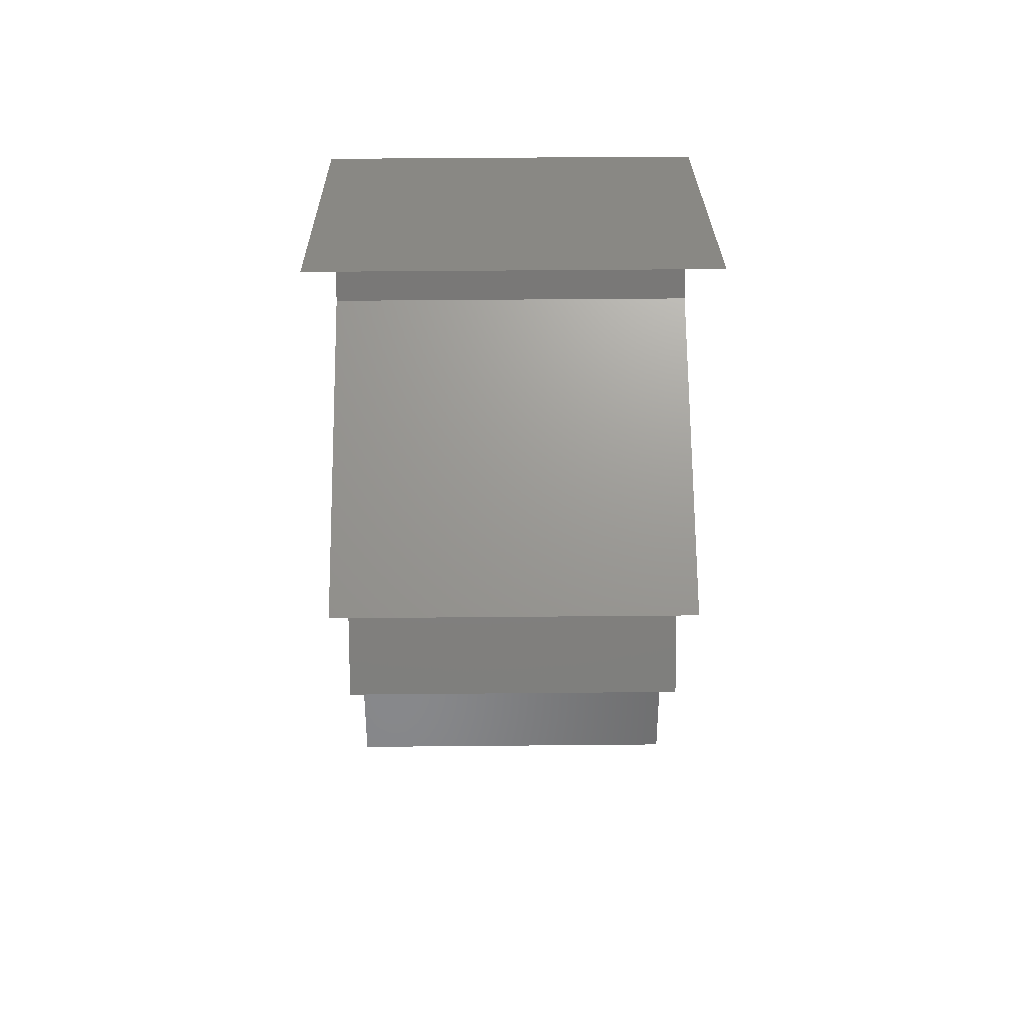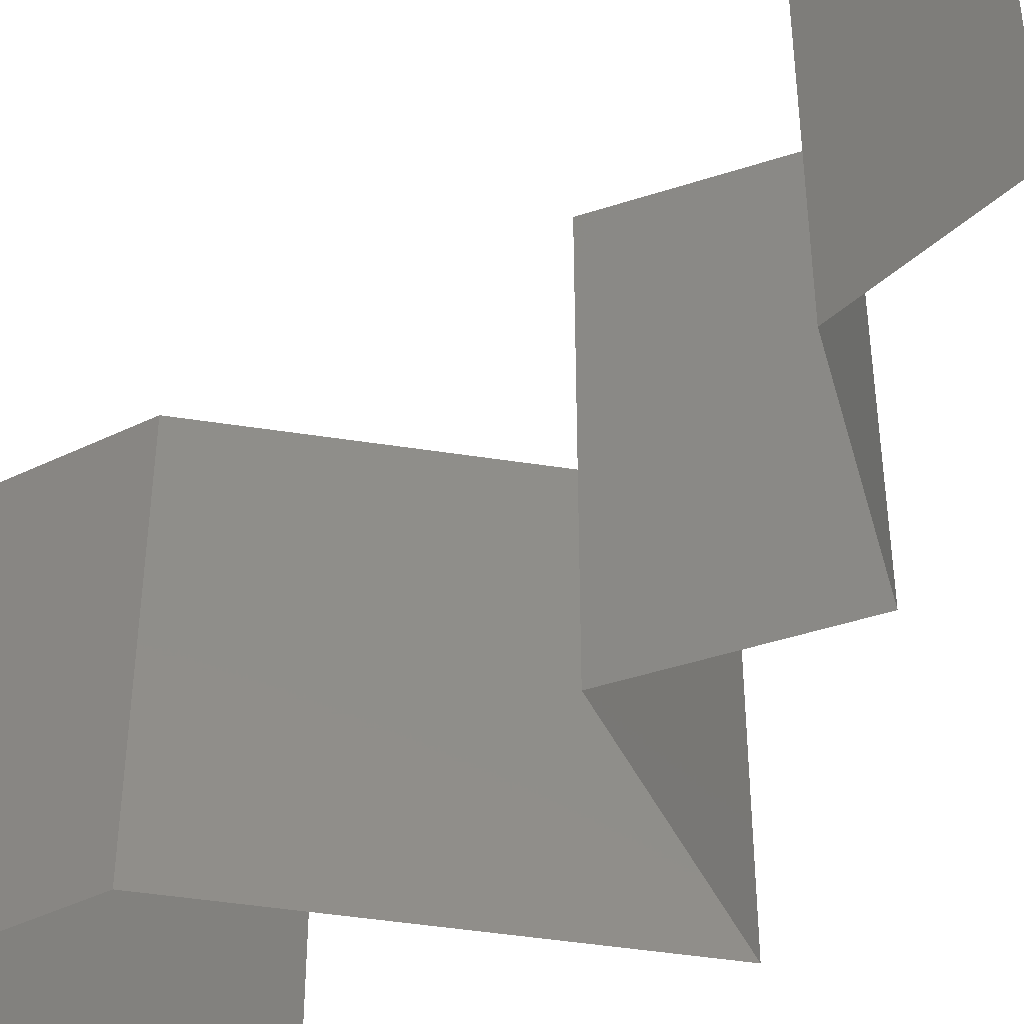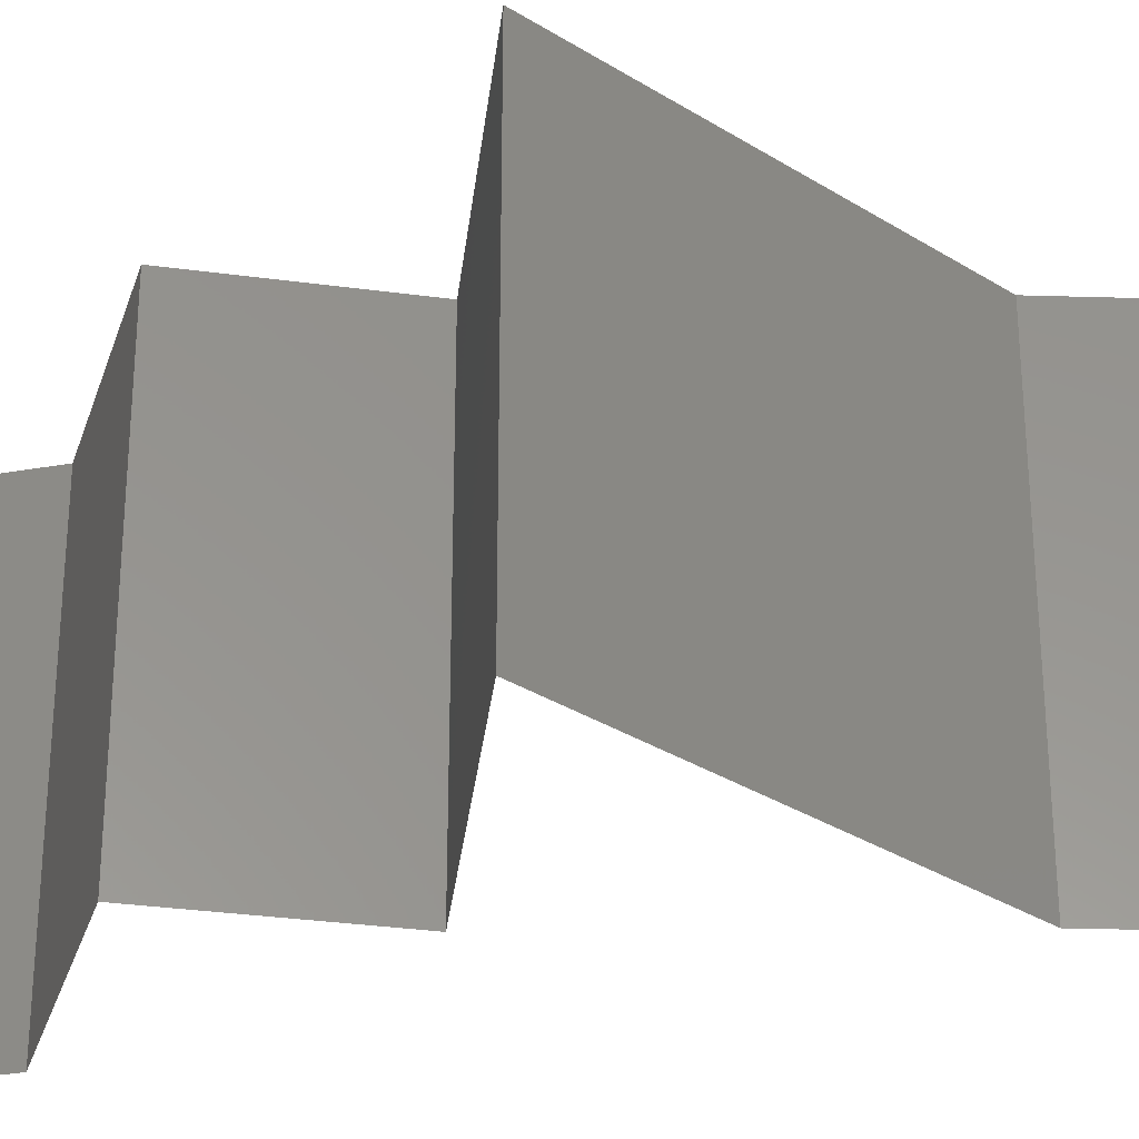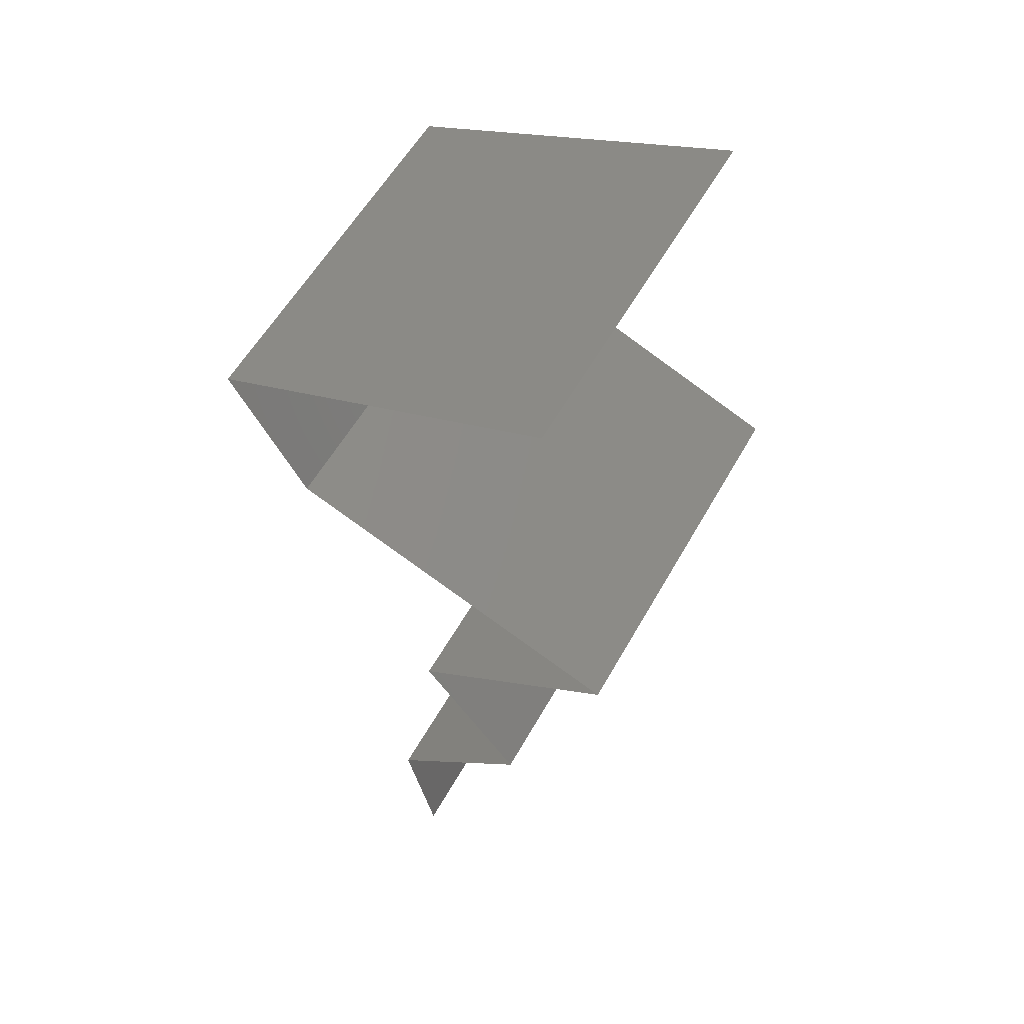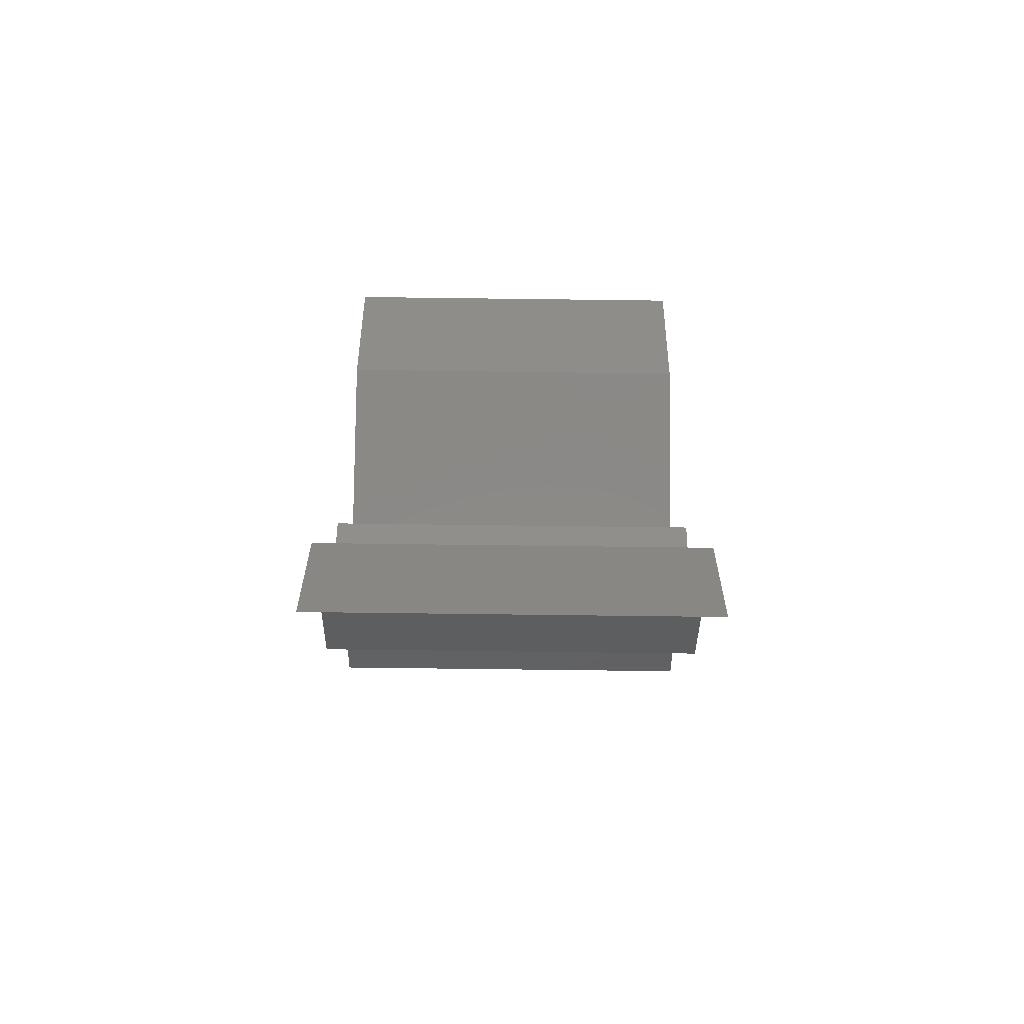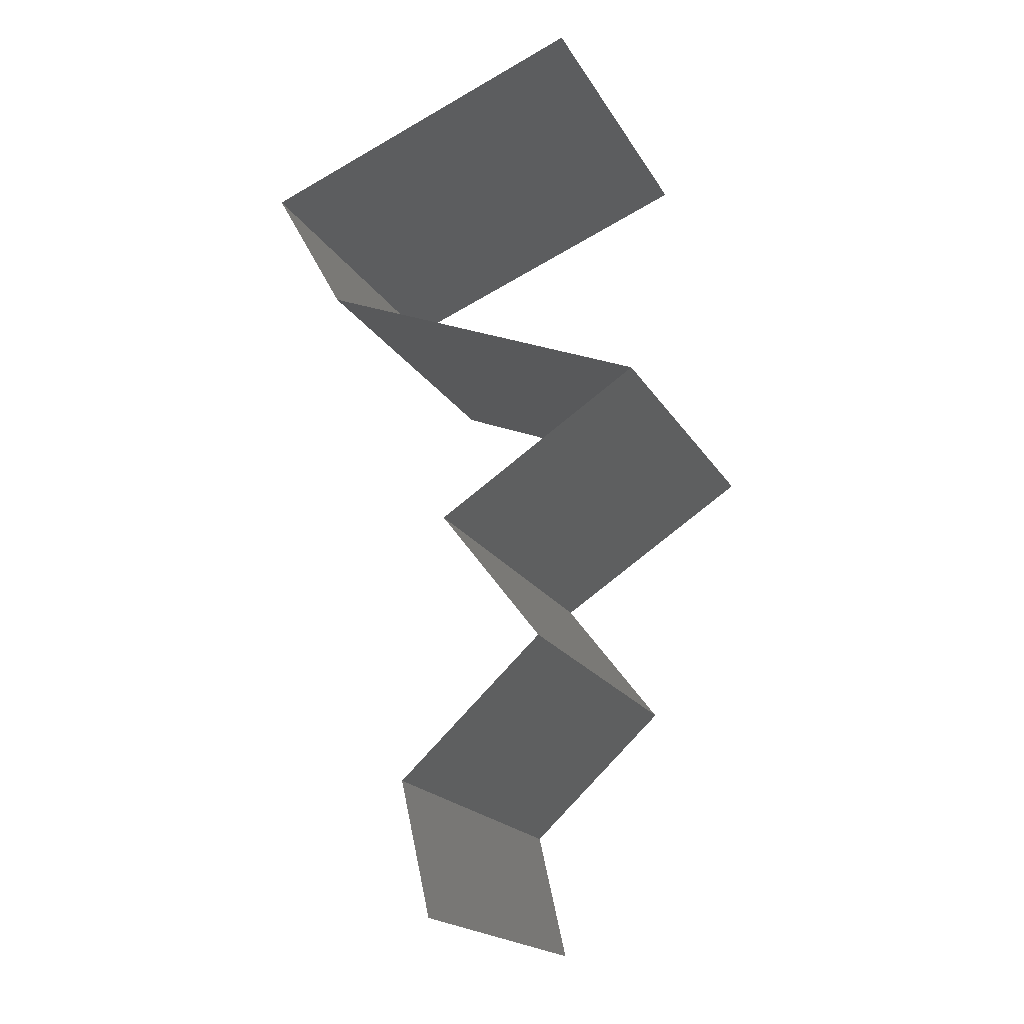
<metadata>
{"format":"stl","ext":"stl","renderer":"f3d","projection":"perspective","resolution":1024,"background":"white","views":[{"elev":48.0,"azim":89.4,"up":"+Y"},{"elev":-45.7,"azim":-32.0,"up":"+Z"},{"elev":-32.3,"azim":116.7,"up":"+Z"},{"elev":57.0,"azim":29.0,"up":"+Y"},{"elev":-77.7,"azim":-90.7,"up":"+Y"},{"elev":-19.1,"azim":21.7,"up":"+Y"}]}
</metadata>
<code>
# stl→obj: 46 verts, 66 faces
v 0.01524 0.04954 0.02
v 0.02417 0.05308 0.02
v 0.02222 0.05231 0.0124
v 0.01524 0.04954 0.01
v 0.0331 0.05662 0.01
v 0.0331 0.05662 0
v 0.0265 0.05401 0.006965
v 0.02417 0.05308 0
v 0.0331 0.05662 0.02
v 0.02863 0.05485 0.015
v 0.01524 0.04954 0
v 0.02057 0.05166 0.005824
v 0.01917 0.04247 0
v 0.01917 0.04247 0.01
v 0.01721 0.04601 0.005
v 0.01721 0.04601 0.015
v 0.01917 0.04247 0.02
v 0.03684 0.03539 0.02
v 0.02801 0.03893 0.02
v 0.02987 0.03818 0.01238
v 0.03684 0.03539 0.01
v 0.02567 0.03986 0.006945
v 0.02801 0.03893 0
v 0.02359 0.0407 0.015
v 0.03684 0.03539 0
v 0.03154 0.03751 0.005813
v 0.02606 0.02831 0.01
v 0.03145 0.03185 0.02
v 0.03145 0.03185 0
v 0.02606 0.02831 0
v 0.02606 0.02831 0.02
v 0.02877 0.02477 0.015
v 0.03148 0.02123 0
v 0.03148 0.02123 0.01
v 0.02877 0.02477 0.005
v 0.03148 0.02123 0.02
v 0.02389 0.01416 0.02
v 0.02768 0.01769 0.015
v 0.02389 0.01416 0
v 0.02768 0.01769 0.005
v 0.02389 0.01416 0.01
v 0.0255 0.007078 0.02
v 0.02469 0.01062 0.015
v 0.0255 0.007078 0.01
v 0.02469 0.01062 0.005
v 0.0255 0.007078 0
f 1 2 3
f 4 1 3
f 5 6 7
f 6 8 7
f 9 5 10
f 11 4 12
f 2 9 10
f 8 11 12
f 5 7 10
f 7 3 10
f 12 4 3
f 3 2 10
f 12 3 7
f 8 12 7
f 13 14 15
f 1 4 16
f 14 17 16
f 4 11 15
f 11 13 15
f 17 1 16
f 4 14 16
f 14 4 15
f 18 19 20
f 21 18 20
f 14 13 22
f 13 23 22
f 17 14 24
f 25 21 26
f 23 25 26
f 19 17 24
f 14 22 24
f 22 20 24
f 26 21 20
f 20 19 24
f 26 20 22
f 23 26 22
f 27 28 21
f 29 27 21
f 29 21 25
f 21 28 18
f 27 29 30
f 28 27 31
f 31 27 32
f 33 34 35
f 27 30 35
f 34 36 32
f 34 27 35
f 27 34 32
f 30 33 35
f 36 31 32
f 37 36 38
f 33 39 40
f 36 34 38
f 39 41 40
f 40 41 38
f 34 40 38
f 34 33 40
f 41 37 38
f 42 37 43
f 44 41 45
f 39 46 45
f 41 44 43
f 41 39 45
f 37 41 43
f 46 44 45
f 44 42 43

</code>
